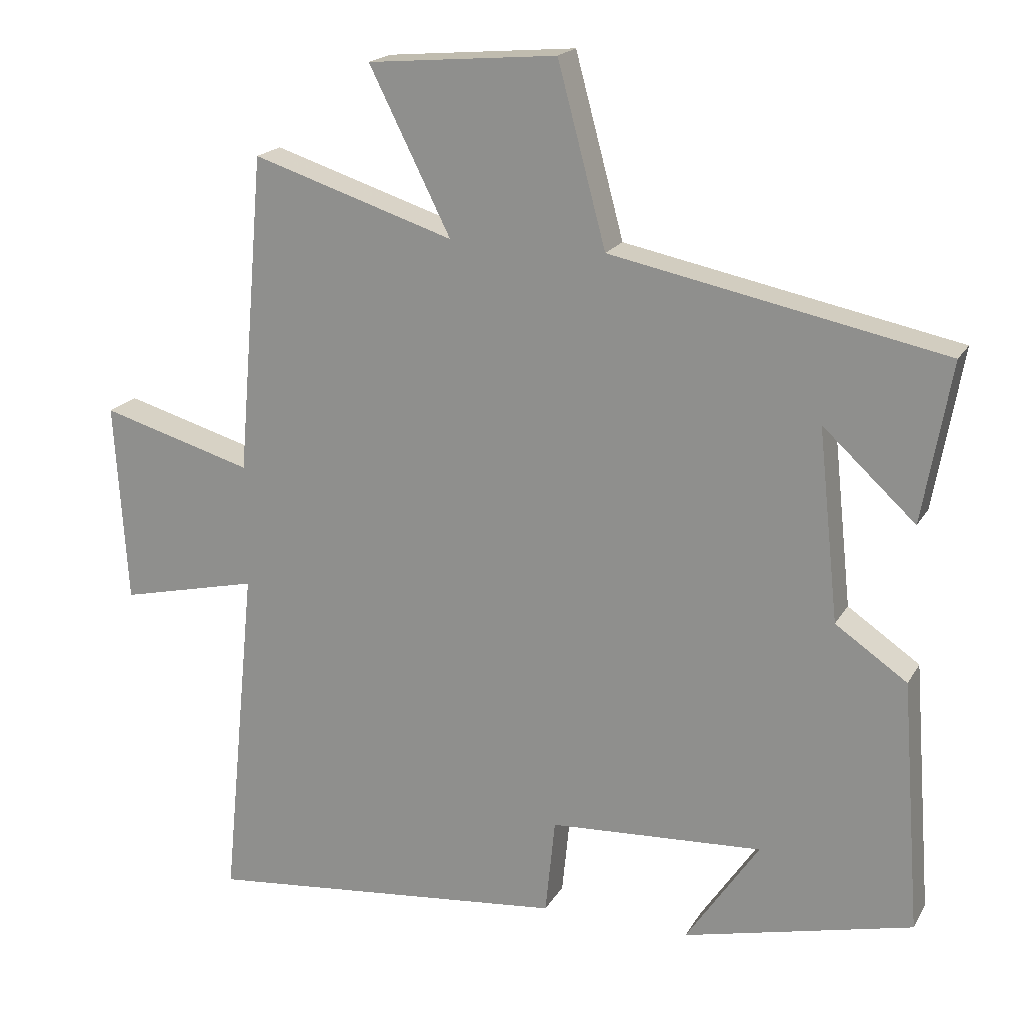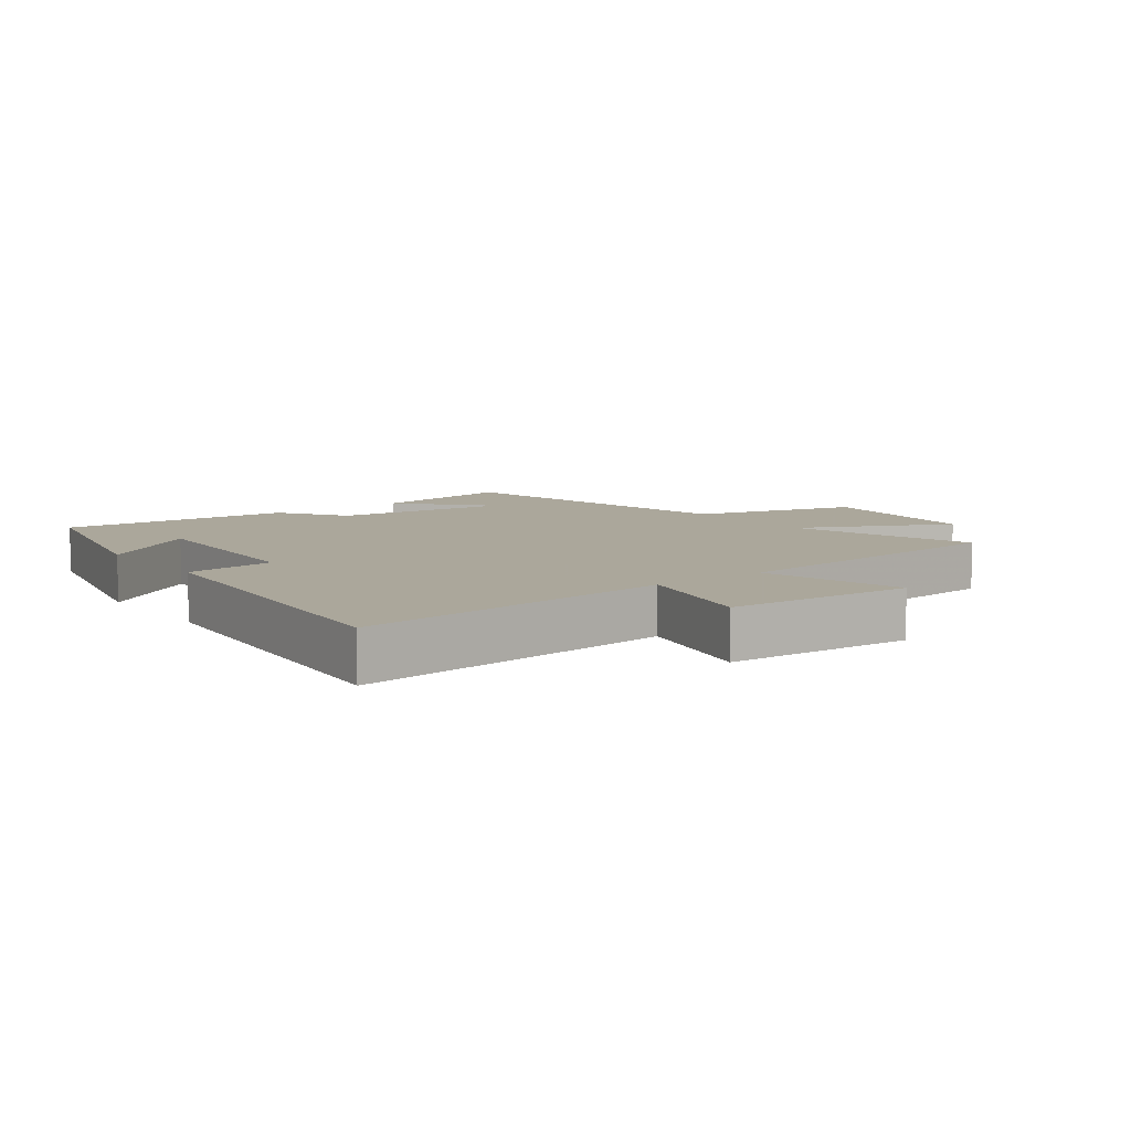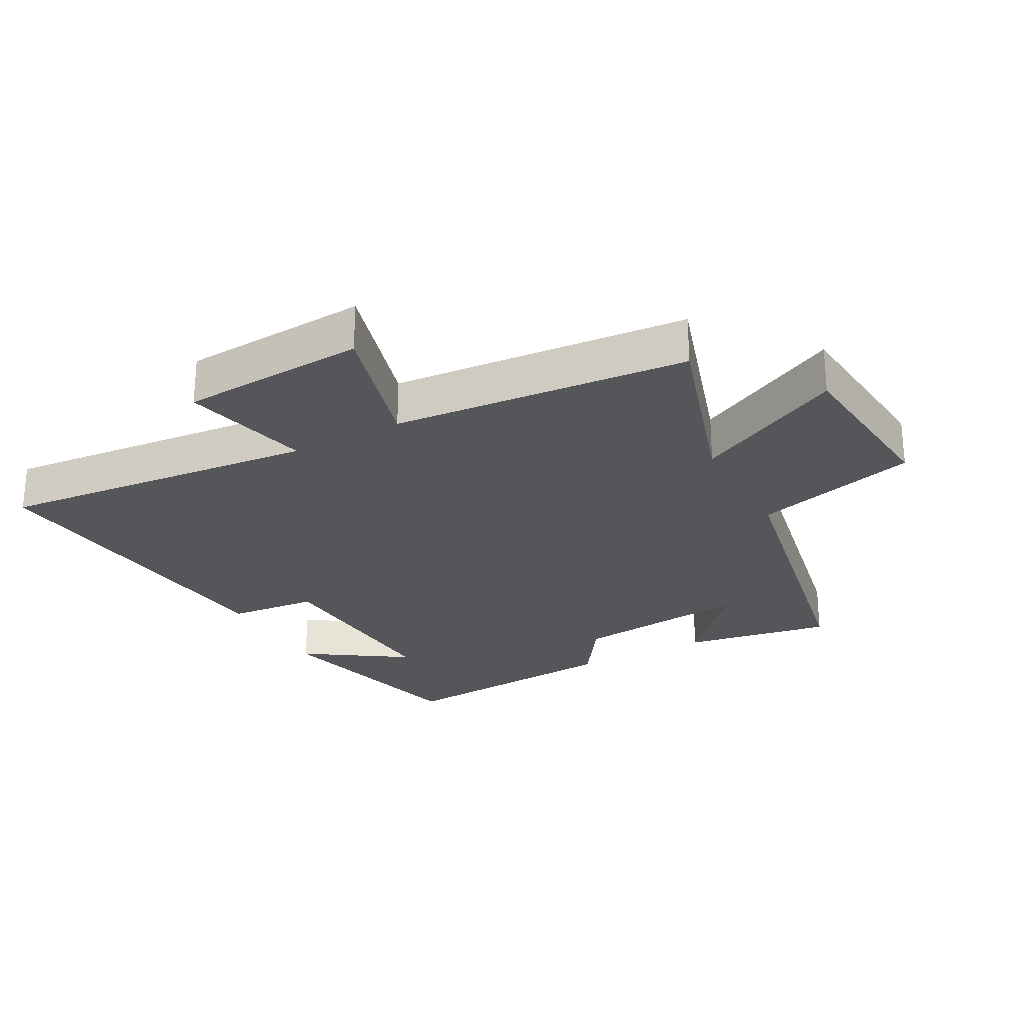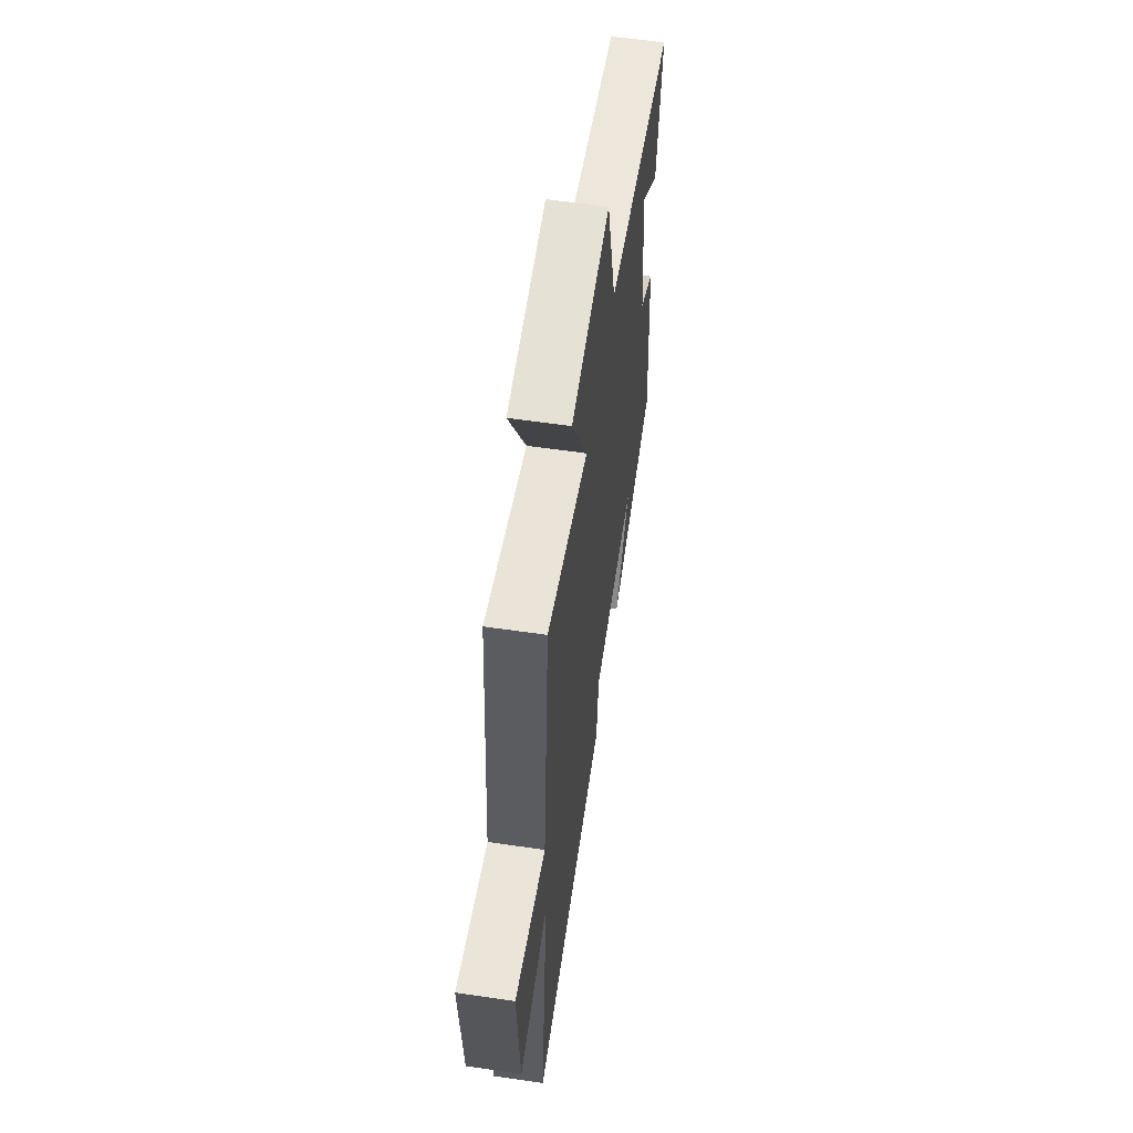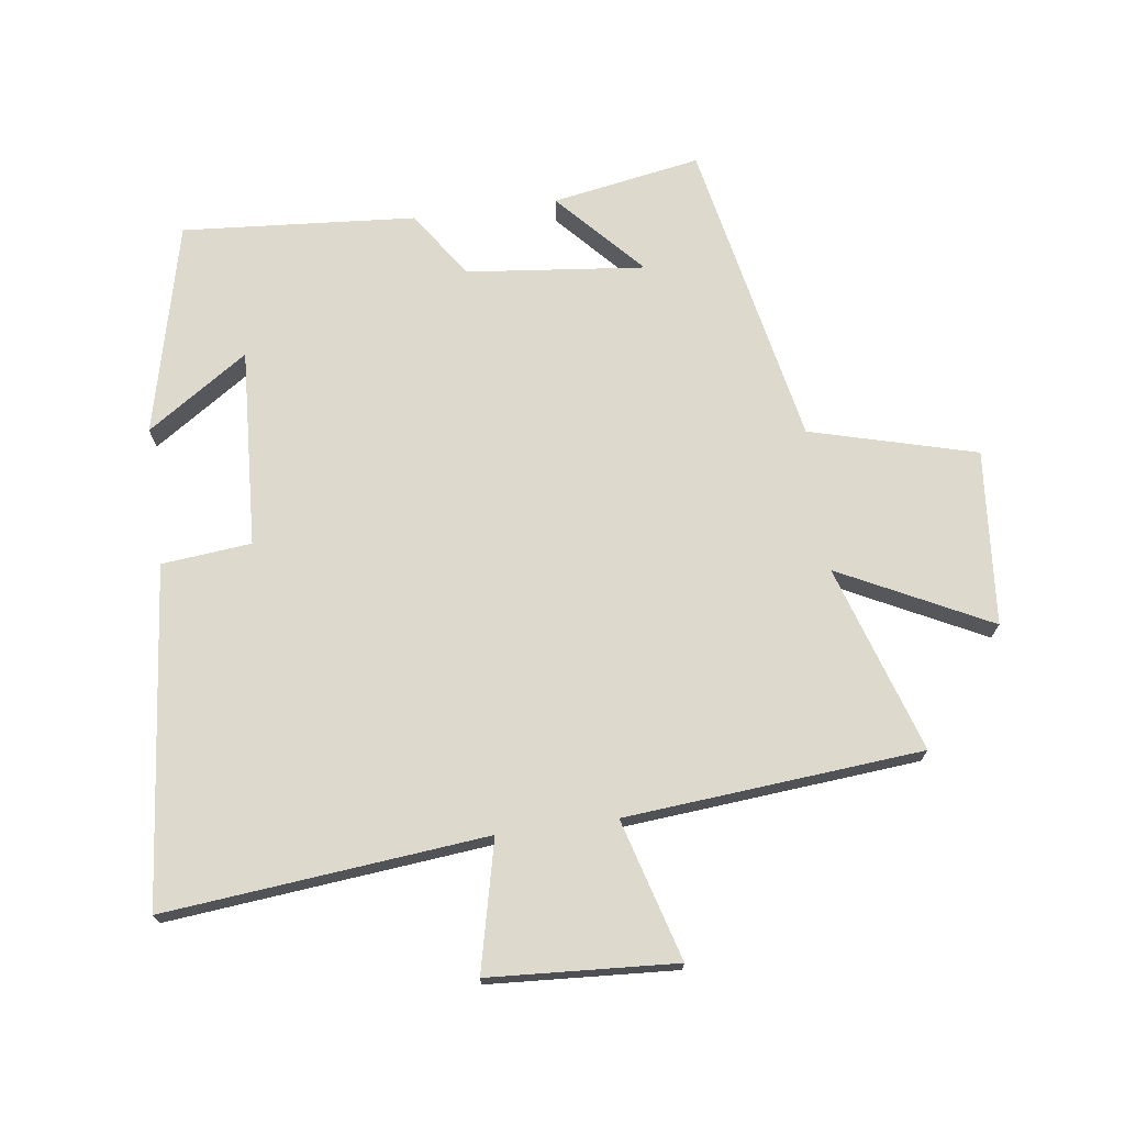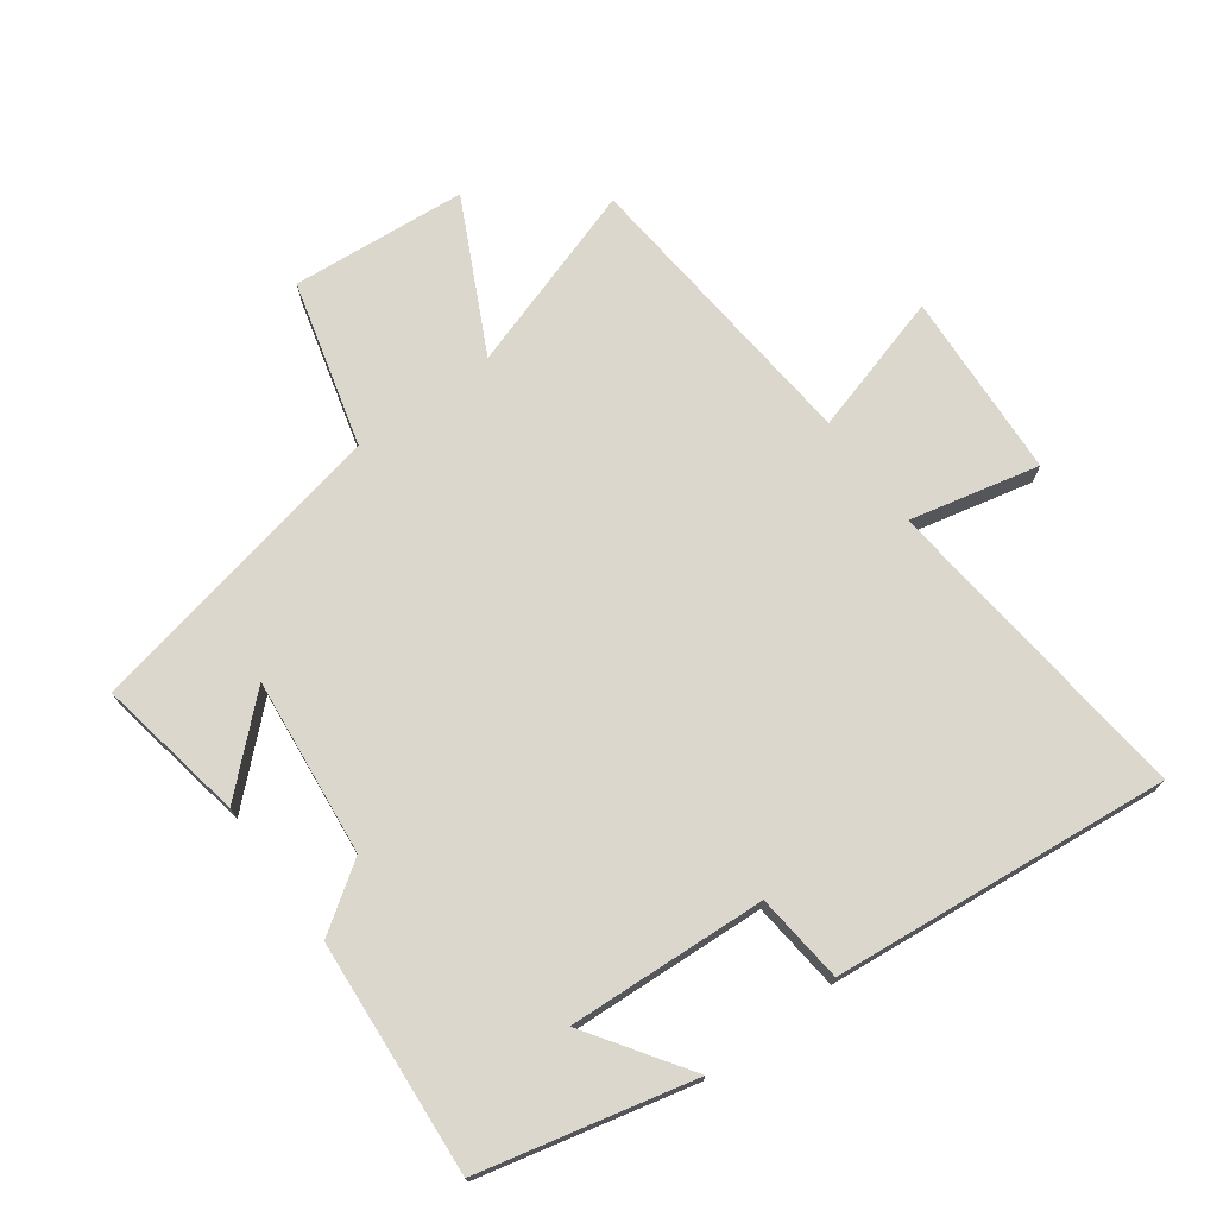
<metadata>
{"format":"obj","ext":"obj","renderer":"f3d","projection":"perspective","resolution":1024,"background":"white","views":[{"elev":19.1,"azim":21.8,"up":"+Z"},{"elev":8.2,"azim":-126.9,"up":"+Y"},{"elev":-26.1,"azim":-61.3,"up":"+Y"},{"elev":59.7,"azim":-81.5,"up":"+Z"},{"elev":71.9,"azim":-97.7,"up":"+Y"},{"elev":73.1,"azim":143.6,"up":"+Y"}]}
</metadata>
<code>
v -0.55 0.07 -0.554
v -0.5 0.07 -0.052
v -0.702 0.07 -0.099
v -0.72 0.07 0.193
v -0.5 0.07 0.13
v -0.46 0.07 0.594
v -0.167 0.07 0.5
v -0.285 0.07 0.735
v -0.011 0.07 0.759
v 0.059 0.07 0.5
v 0.541 0.07 0.403
v 0.5 0.07 0.171
v 0.366 0.07 0.294
v 0.396 0.07 0.016
v 0.5 0.07 -0.055
v 0.528 0.07 -0.42
v 0.196 0.07 -0.5
v 0.302 0.07 -0.342
v -0.008 0.07 -0.36
v -0.022 0.07 -0.5
v -0.55 0 -0.554
v -0.5 0 -0.052
v -0.702 0 -0.099
v -0.72 0 0.193
v -0.5 0 0.13
v -0.46 0 0.594
v -0.167 0 0.5
v -0.285 0 0.735
v -0.011 0 0.759
v 0.059 0 0.5
v 0.541 0 0.403
v 0.5 0 0.171
v 0.366 0 0.294
v 0.396 0 0.016
v 0.5 0 -0.055
v 0.528 0 -0.42
v 0.196 0 -0.5
v 0.302 0 -0.342
v -0.008 0 -0.36
v -0.022 0 -0.5
f 19 20 1 2
f 18 19 2
f 15 16 17 18
f 14 15 18 2
f 13 14 2
f 11 12 13
f 13 2 3
f 11 13 3
f 10 11 3
f 7 8 9 10
f 7 10 3
f 5 6 7
f 5 7 3
f 3 4 5
f 22 21 40 39
f 22 39 38
f 38 37 36 35
f 22 38 35 34
f 22 34 33
f 33 32 31
f 23 22 33
f 23 33 31
f 23 31 30
f 30 29 28 27
f 23 30 27
f 27 26 25
f 23 27 25
f 25 24 23
f 1 21 22 2
f 2 22 23 3
f 3 23 24 4
f 4 24 25 5
f 5 25 26 6
f 6 26 27 7
f 7 27 28 8
f 8 28 29 9
f 9 29 30 10
f 10 30 31 11
f 11 31 32 12
f 12 32 33 13
f 13 33 34 14
f 14 34 35 15
f 15 35 36 16
f 16 36 37 17
f 17 37 38 18
f 18 38 39 19
f 19 39 40 20
f 20 40 21 1

</code>
